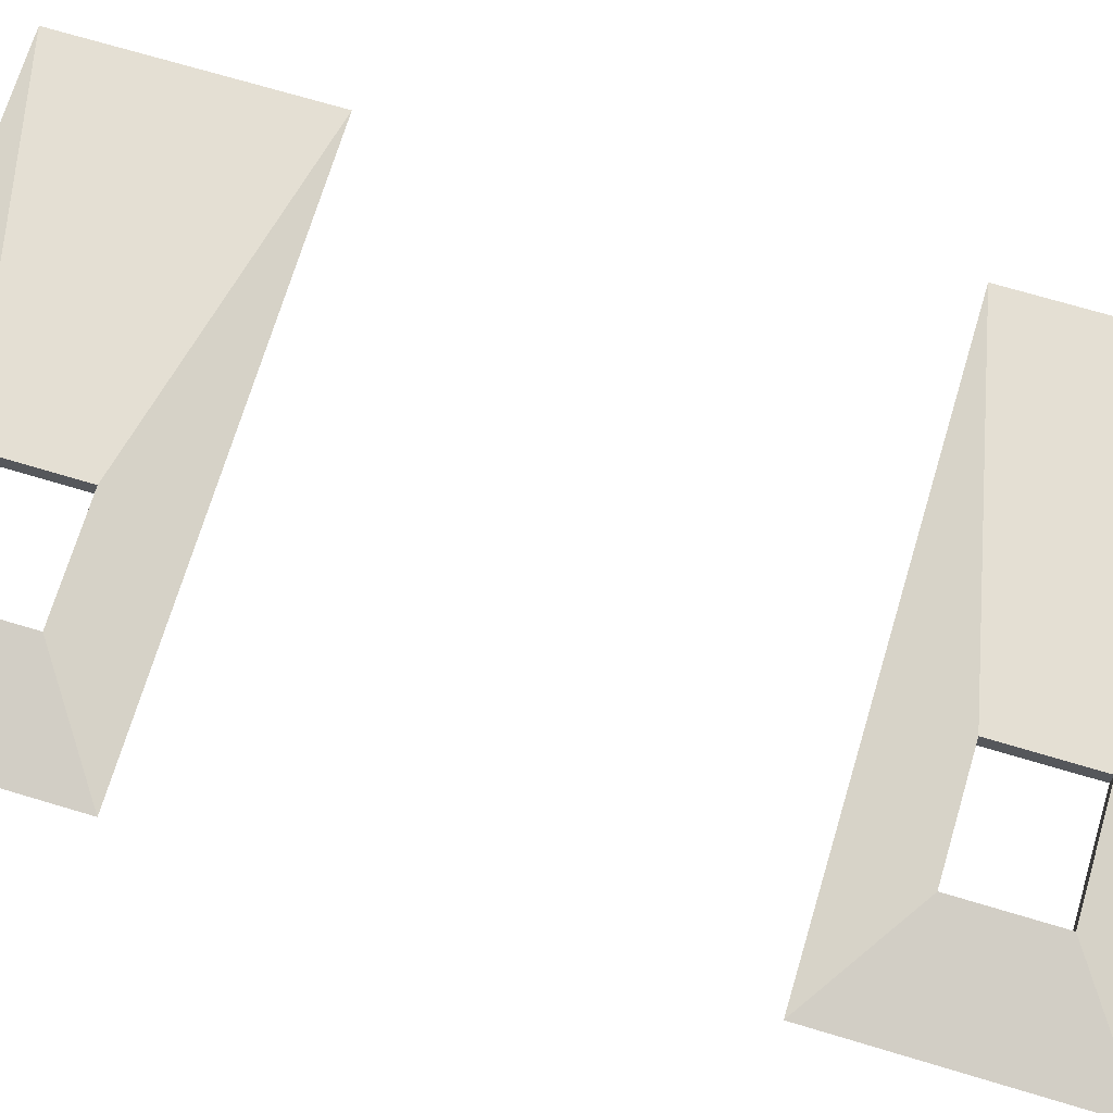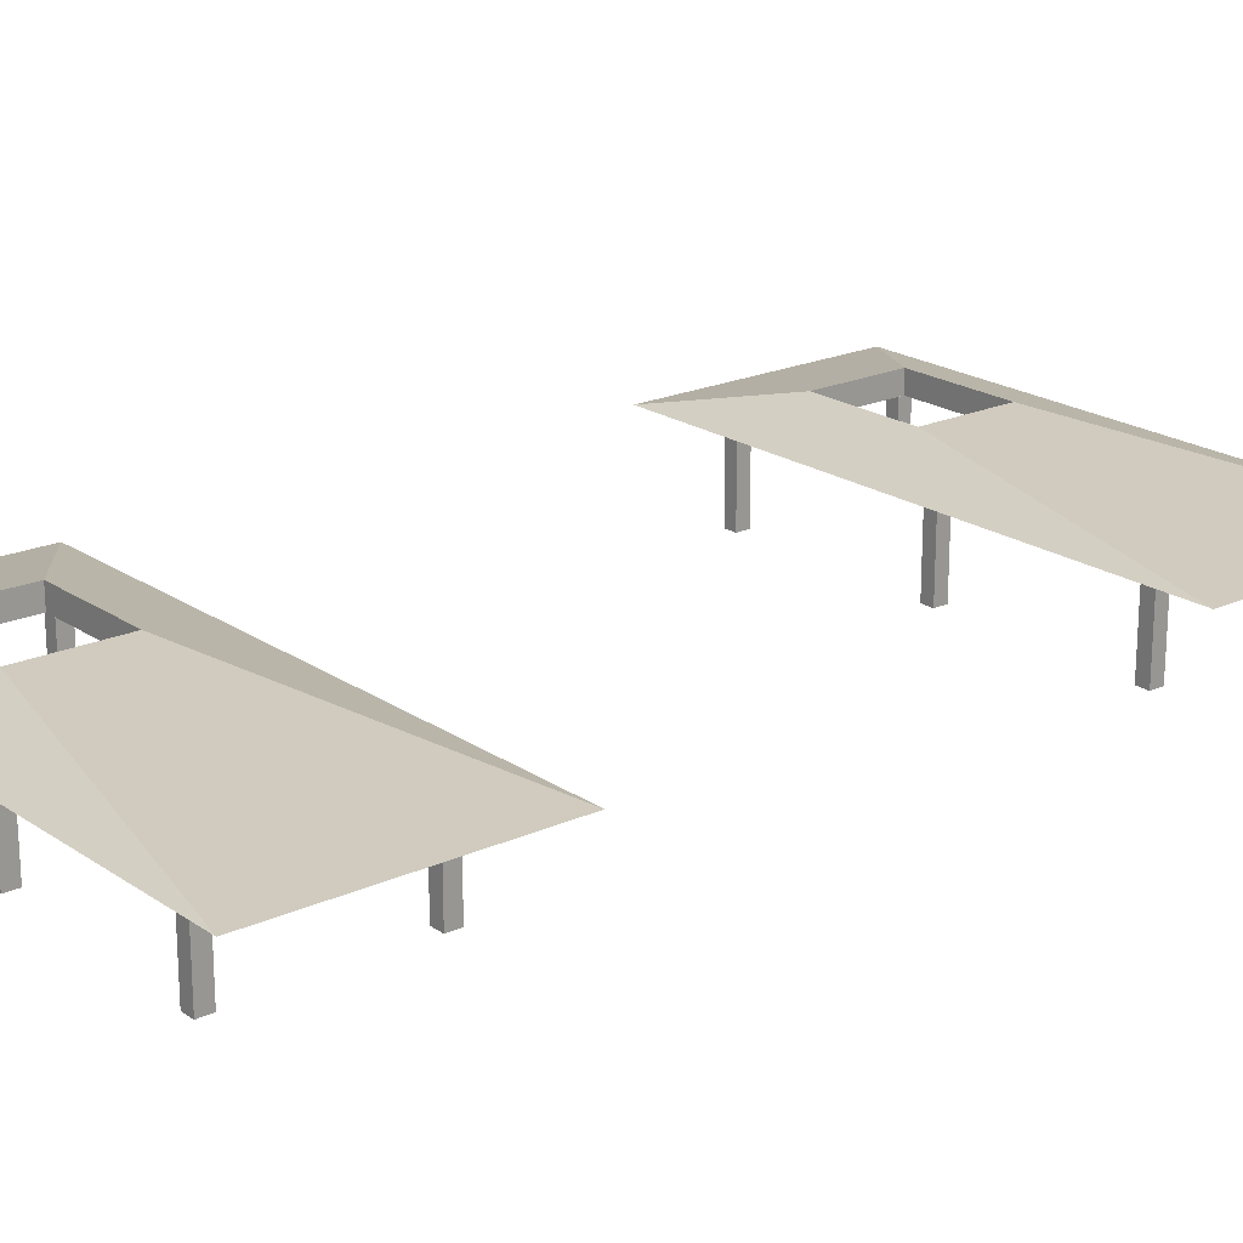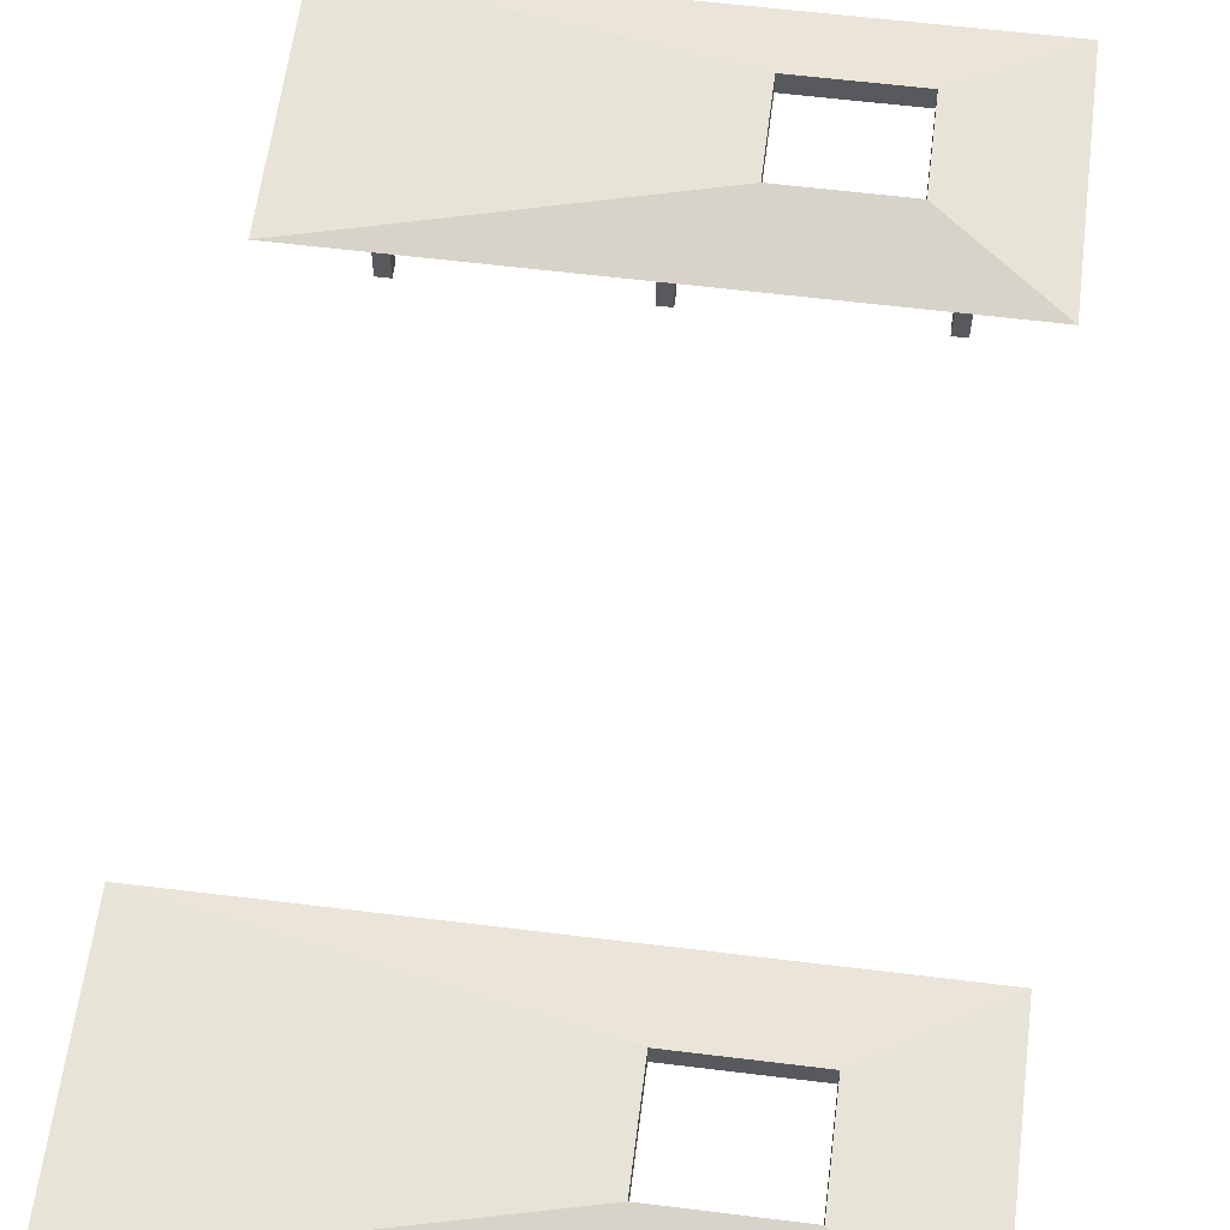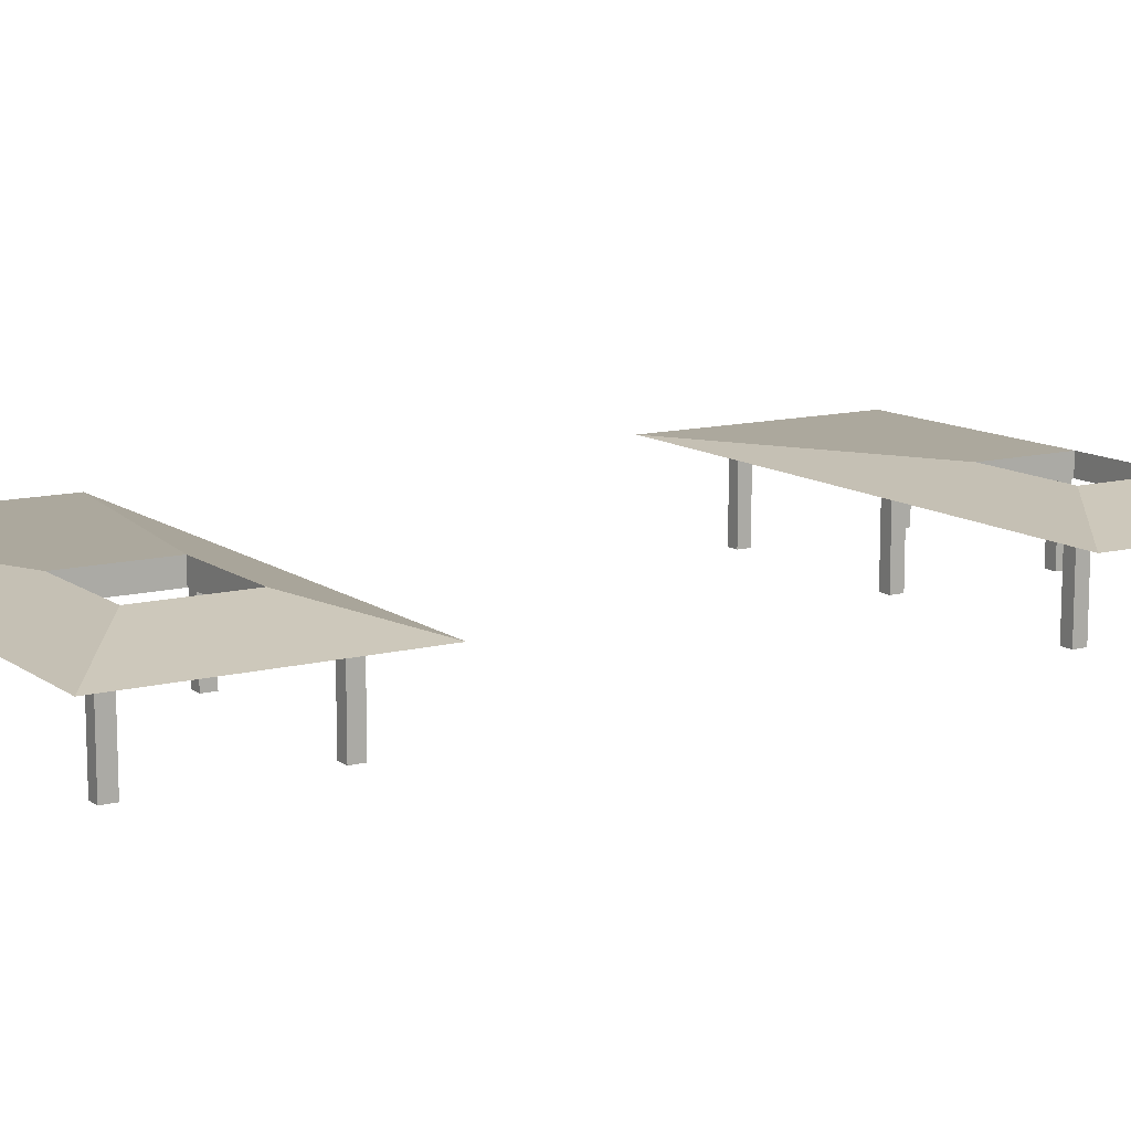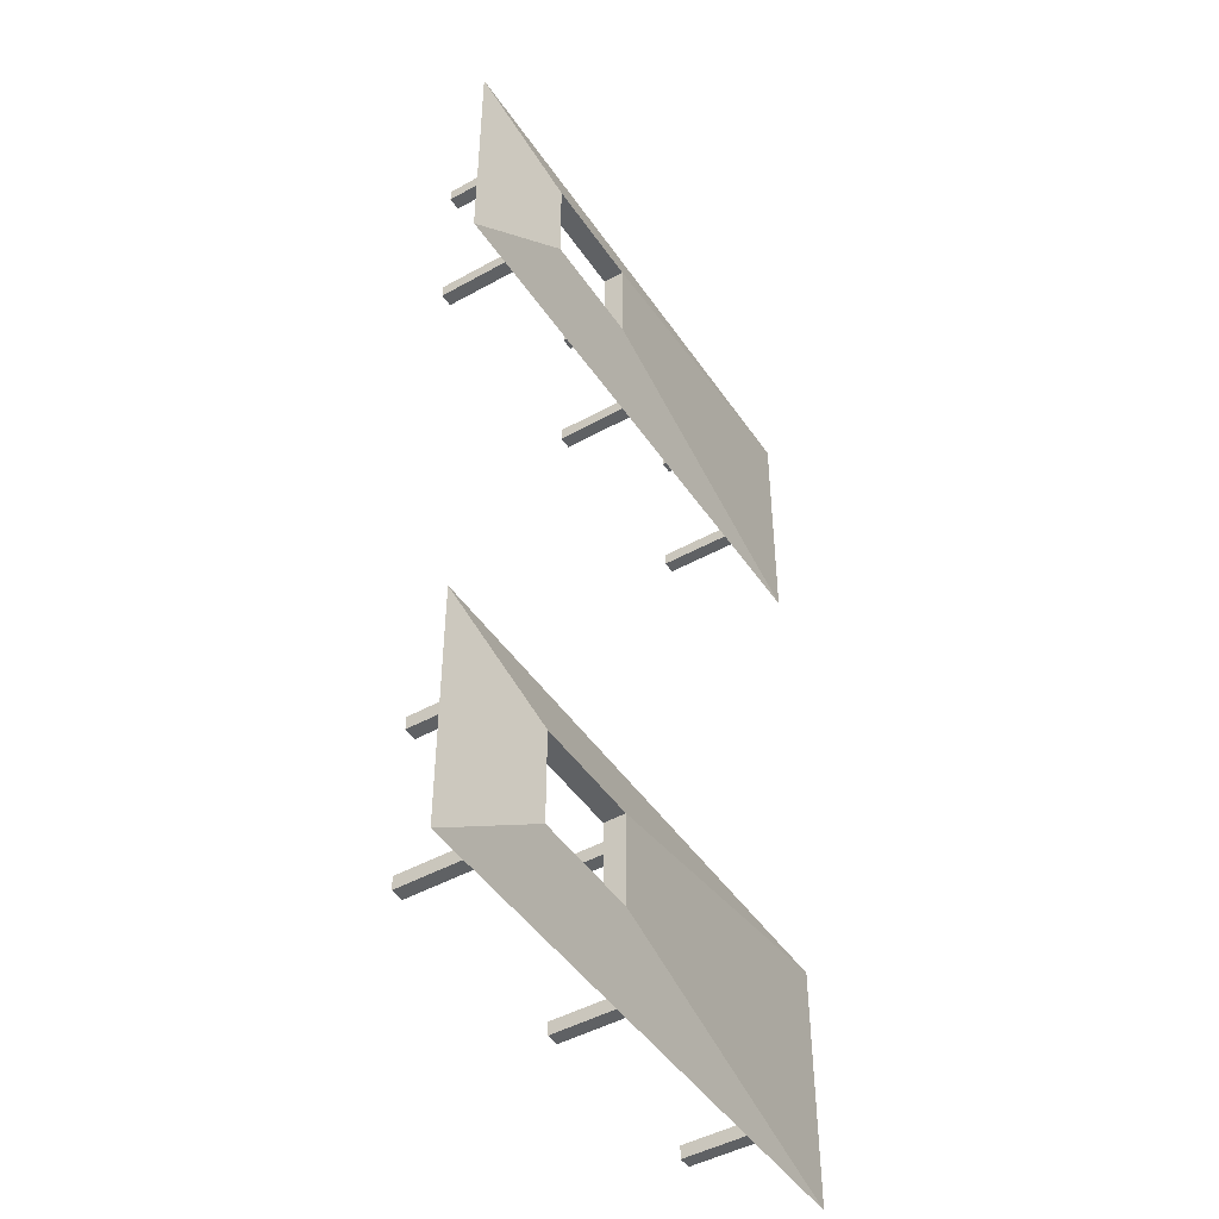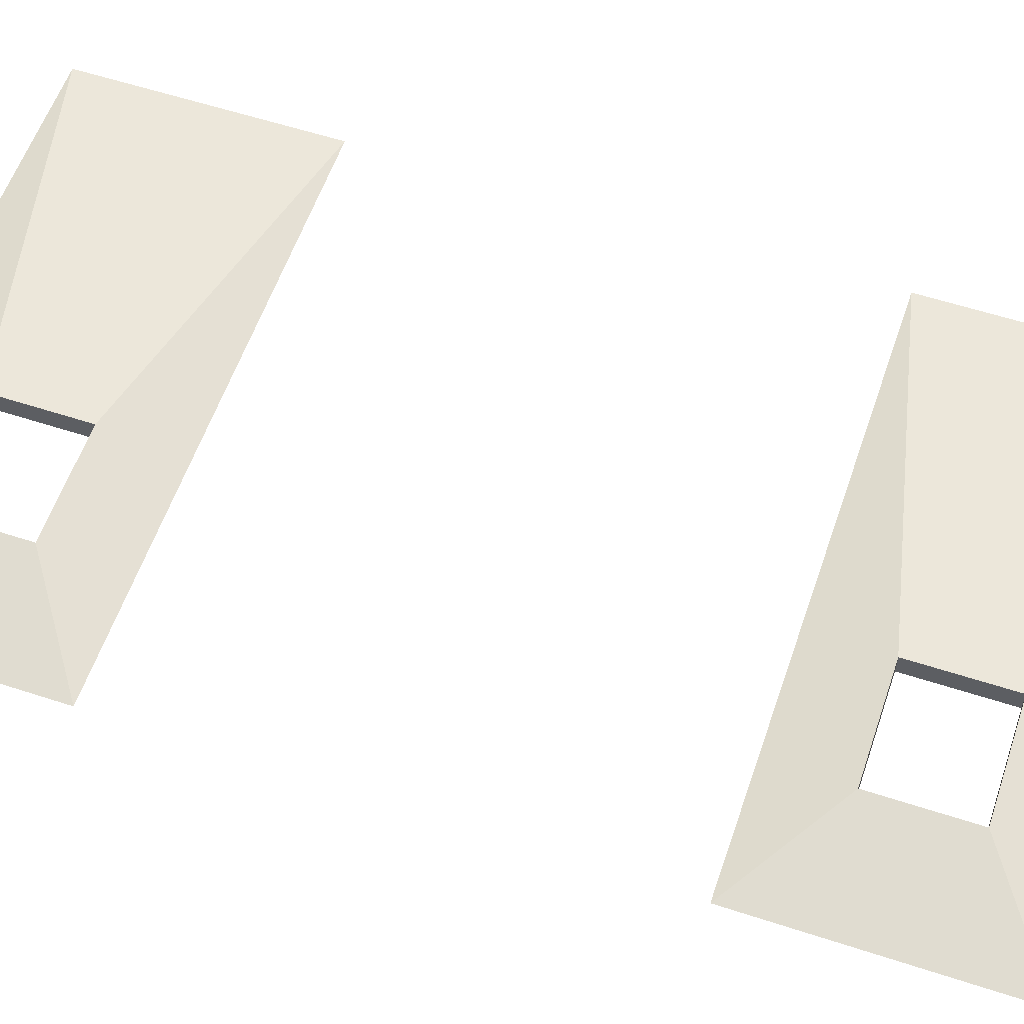
<metadata>
{"format":"obj","ext":"obj","renderer":"f3d","projection":"perspective","resolution":1024,"background":"white","views":[{"elev":70.6,"azim":106.7,"up":"+Y"},{"elev":20.5,"azim":-129.4,"up":"+Y"},{"elev":59.9,"azim":7.2,"up":"+Y"},{"elev":11.9,"azim":58.2,"up":"+Y"},{"elev":-46.6,"azim":122.3,"up":"+Z"},{"elev":57.7,"azim":108.8,"up":"+Y"}]}
</metadata>
<code>
v  -11.27 5.324 110.5
v  23.64 5.324 110.5
v  16.88 6.644 105.8
v  9.882 6.644 105.8
v  23.64 5.324 95.19
v  16.88 6.644 99.88
v  -11.27 5.324 95.19
v  9.882 6.644 99.88
v  -6.652 5.422 108
v  -5.841 5.422 108
v  -5.841 5.422 107.1
v  -6.652 5.422 107.1
v  -6.652 0.0606 108
v  -5.841 0.0606 108
v  -5.841 0.0606 107.1
v  -6.652 0.0606 107.1
v  -6.652 5.422 97.92
v  -5.841 5.422 97.92
v  -5.841 5.422 97.09
v  -6.652 5.422 97.09
v  -6.652 0.0606 97.92
v  -5.841 0.0606 97.92
v  -5.841 0.0606 97.09
v  -6.652 0.0606 97.09
v  5.751 5.422 108
v  6.562 5.422 108
v  6.562 5.422 107.1
v  5.751 5.422 107.1
v  5.751 0.0606 108
v  6.562 0.0606 108
v  6.562 0.0606 107.1
v  5.751 0.0606 107.1
v  5.751 5.422 97.92
v  6.562 5.422 97.92
v  6.562 5.422 97.09
v  5.751 5.422 97.09
v  5.751 0.0606 97.92
v  6.562 0.0606 97.92
v  6.562 0.0606 97.09
v  5.751 0.0606 97.09
v  18.6 5.422 108
v  19.42 5.422 108
v  19.42 5.422 107.1
v  18.6 5.422 107.1
v  18.6 0.0606 108
v  19.42 0.0606 108
v  19.42 0.0606 107.1
v  18.6 0.0606 107.1
v  18.6 5.422 97.92
v  19.42 5.422 97.92
v  19.42 5.422 97.09
v  18.6 5.422 97.09
v  18.6 0.0606 97.92
v  19.42 0.0606 97.92
v  19.42 0.0606 97.09
v  18.6 0.0606 97.09
v  -6.652 5.422 62.6
v  -5.841 5.422 62.6
v  -5.841 5.422 61.76
v  -6.652 5.422 61.76
v  -6.652 0.0606 62.6
v  -5.841 0.0606 62.6
v  -5.841 0.0606 61.76
v  -6.652 0.0606 61.76
v  -6.652 5.422 52.54
v  -5.841 5.422 52.54
v  -5.841 5.422 51.71
v  -6.652 5.422 51.71
v  -6.652 0.0606 52.54
v  -5.841 0.0606 52.54
v  -5.841 0.0606 51.71
v  -6.652 0.0606 51.71
v  5.751 5.422 62.6
v  6.562 5.422 62.6
v  6.562 5.422 61.76
v  5.751 5.422 61.76
v  5.751 0.0606 62.6
v  6.562 0.0606 62.6
v  6.562 0.0606 61.76
v  5.751 0.0606 61.76
v  5.751 5.422 52.54
v  6.562 5.422 52.54
v  6.562 5.422 51.71
v  5.751 5.422 51.71
v  5.751 0.0606 52.54
v  6.562 0.0606 52.54
v  6.562 0.0606 51.71
v  5.751 0.0606 51.71
v  18.6 5.422 62.6
v  19.42 5.422 62.6
v  19.42 5.422 61.76
v  18.6 5.422 61.76
v  18.6 0.0606 62.6
v  19.42 0.0606 62.6
v  19.42 0.0606 61.76
v  18.6 0.0606 61.76
v  18.6 5.422 52.54
v  19.42 5.422 52.54
v  19.42 5.422 51.71
v  18.6 5.422 51.71
v  18.6 0.0606 52.54
v  19.42 0.0606 52.54
v  19.42 0.0606 51.71
v  18.6 0.0606 51.71
v  16.88 5.321 105.8
v  9.882 5.321 105.8
v  16.88 5.321 99.88
v  9.882 5.321 99.88
v  -11.27 5.324 65.09
v  23.64 5.324 65.09
v  16.88 6.644 60.41
v  9.882 6.644 60.41
v  23.64 5.324 49.82
v  16.88 6.644 54.5
v  -11.27 5.324 49.82
v  9.882 6.644 54.5
v  16.88 5.321 60.41
v  9.882 5.321 60.41
v  16.88 5.321 54.5
v  9.882 5.321 54.5
o 4Bpeng
g 4Bpeng
f 1 2 3
f 3 4 1
f 2 5 6
f 6 3 2
f 5 7 8
f 8 6 5
f 7 1 4
f 4 8 7
f 9 10 11
f 11 12 9
f 13 14 10
f 10 9 13
f 14 15 11
f 11 10 14
f 15 16 12
f 12 11 15
f 16 13 9
f 9 12 16
f 17 18 19
f 19 20 17
f 21 22 18
f 18 17 21
f 22 23 19
f 19 18 22
f 23 24 20
f 20 19 23
f 24 21 17
f 17 20 24
f 25 26 27
f 27 28 25
f 29 30 26
f 26 25 29
f 30 31 27
f 27 26 30
f 31 32 28
f 28 27 31
f 32 29 25
f 25 28 32
f 33 34 35
f 35 36 33
f 37 38 34
f 34 33 37
f 38 39 35
f 35 34 38
f 39 40 36
f 36 35 39
f 40 37 33
f 33 36 40
f 41 42 43
f 43 44 41
f 45 46 42
f 42 41 45
f 46 47 43
f 43 42 46
f 47 48 44
f 44 43 47
f 48 45 41
f 41 44 48
f 49 50 51
f 51 52 49
f 53 54 50
f 50 49 53
f 54 55 51
f 51 50 54
f 55 56 52
f 52 51 55
f 56 53 49
f 49 52 56
f 57 58 59
f 59 60 57
f 61 62 58
f 58 57 61
f 62 63 59
f 59 58 62
f 63 64 60
f 60 59 63
f 64 61 57
f 57 60 64
f 65 66 67
f 67 68 65
f 69 70 66
f 66 65 69
f 70 71 67
f 67 66 70
f 71 72 68
f 68 67 71
f 72 69 65
f 65 68 72
f 73 74 75
f 75 76 73
f 77 78 74
f 74 73 77
f 78 79 75
f 75 74 78
f 79 80 76
f 76 75 79
f 80 77 73
f 73 76 80
f 81 82 83
f 83 84 81
f 85 86 82
f 82 81 85
f 86 87 83
f 83 82 86
f 87 88 84
f 84 83 87
f 88 85 81
f 81 84 88
f 89 90 91
f 91 92 89
f 93 94 90
f 90 89 93
f 94 95 91
f 91 90 94
f 95 96 92
f 92 91 95
f 96 93 89
f 89 92 96
f 97 98 99
f 99 100 97
f 101 102 98
f 98 97 101
f 102 103 99
f 99 98 102
f 103 104 100
f 100 99 103
f 104 101 97
f 97 100 104
f 4 3 105
f 105 106 4
f 3 6 107
f 107 105 3
f 6 8 108
f 108 107 6
f 8 4 106
f 106 108 8
f 5 2 105
f 105 107 5
f 7 5 107
f 107 108 7
f 1 7 108
f 108 106 1
f 2 1 106
f 106 105 2
f 109 110 111
f 111 112 109
f 110 113 114
f 114 111 110
f 113 115 116
f 116 114 113
f 115 109 112
f 112 116 115
f 112 111 117
f 117 118 112
f 111 114 119
f 119 117 111
f 114 116 120
f 120 119 114
f 116 112 118
f 118 120 116
f 113 110 117
f 117 119 113
f 115 113 119
f 119 120 115
f 109 115 120
f 120 118 109
f 110 109 118
f 118 117 110

</code>
